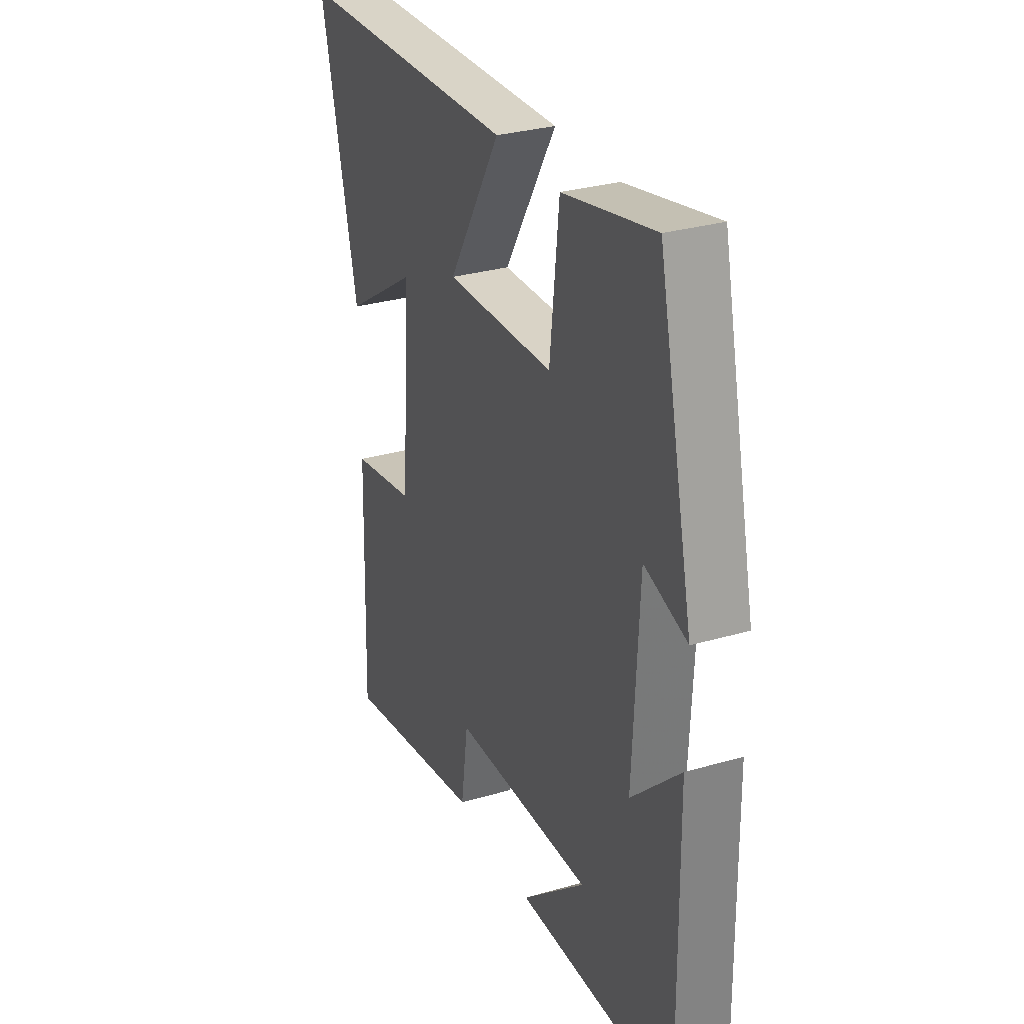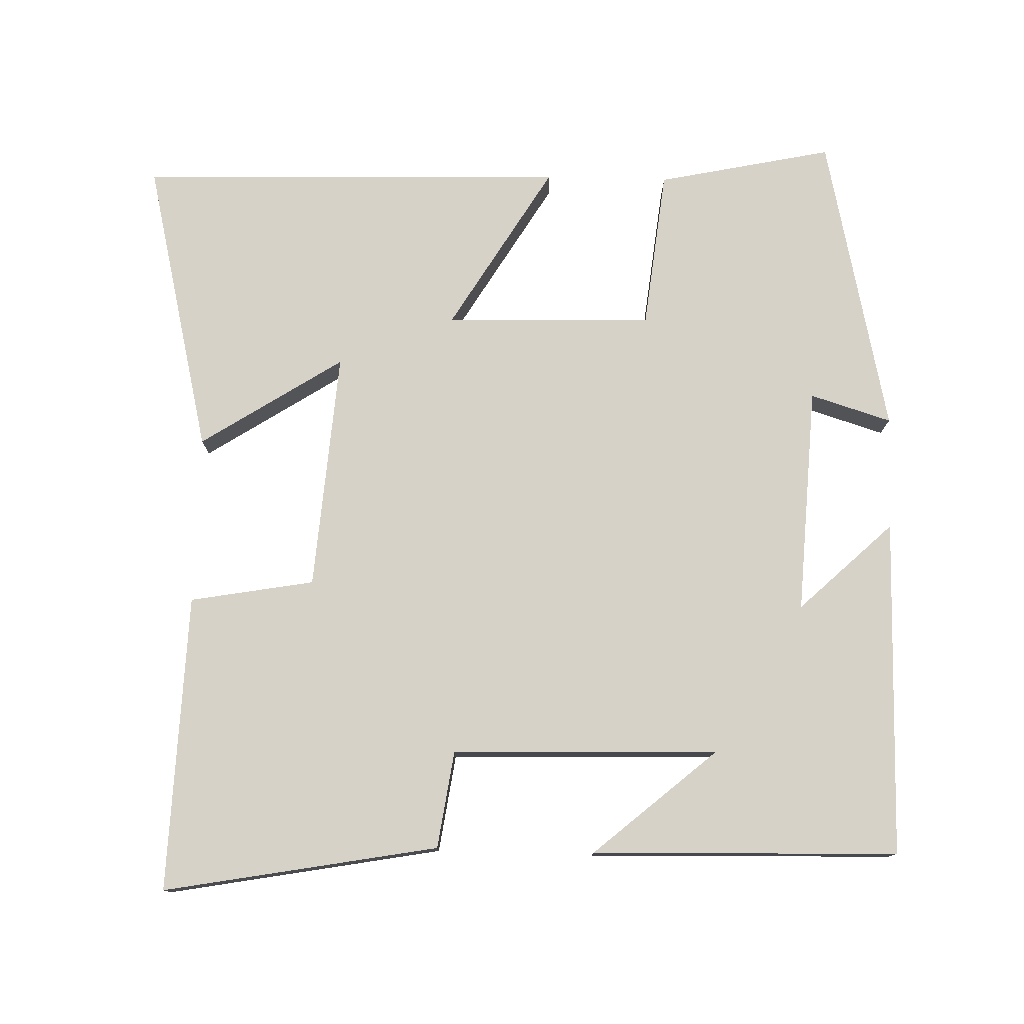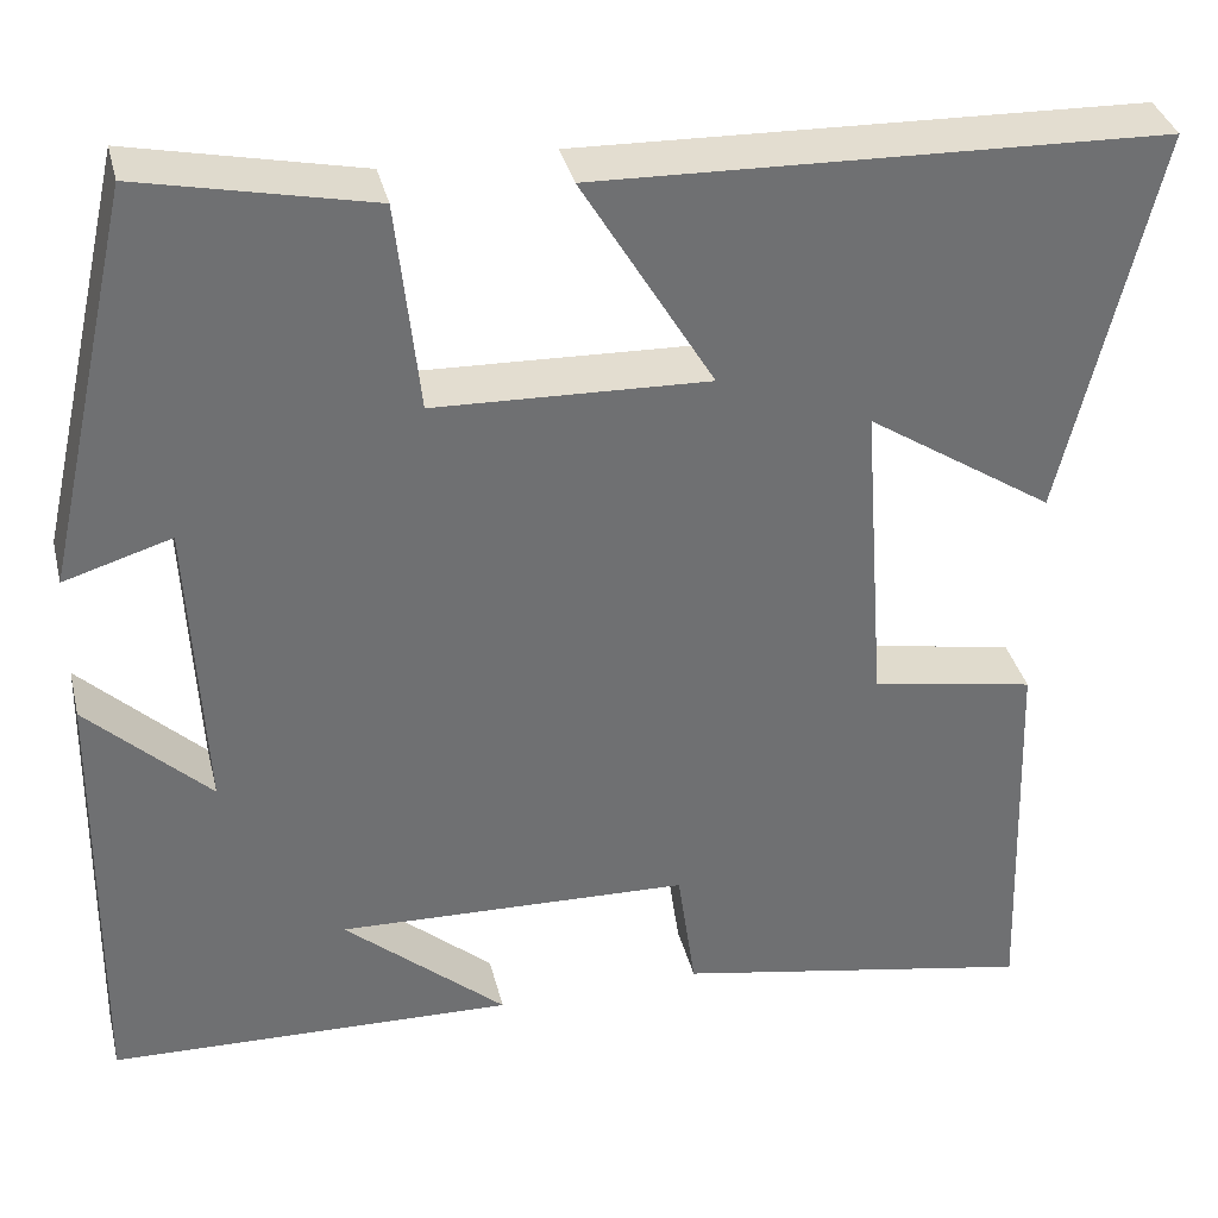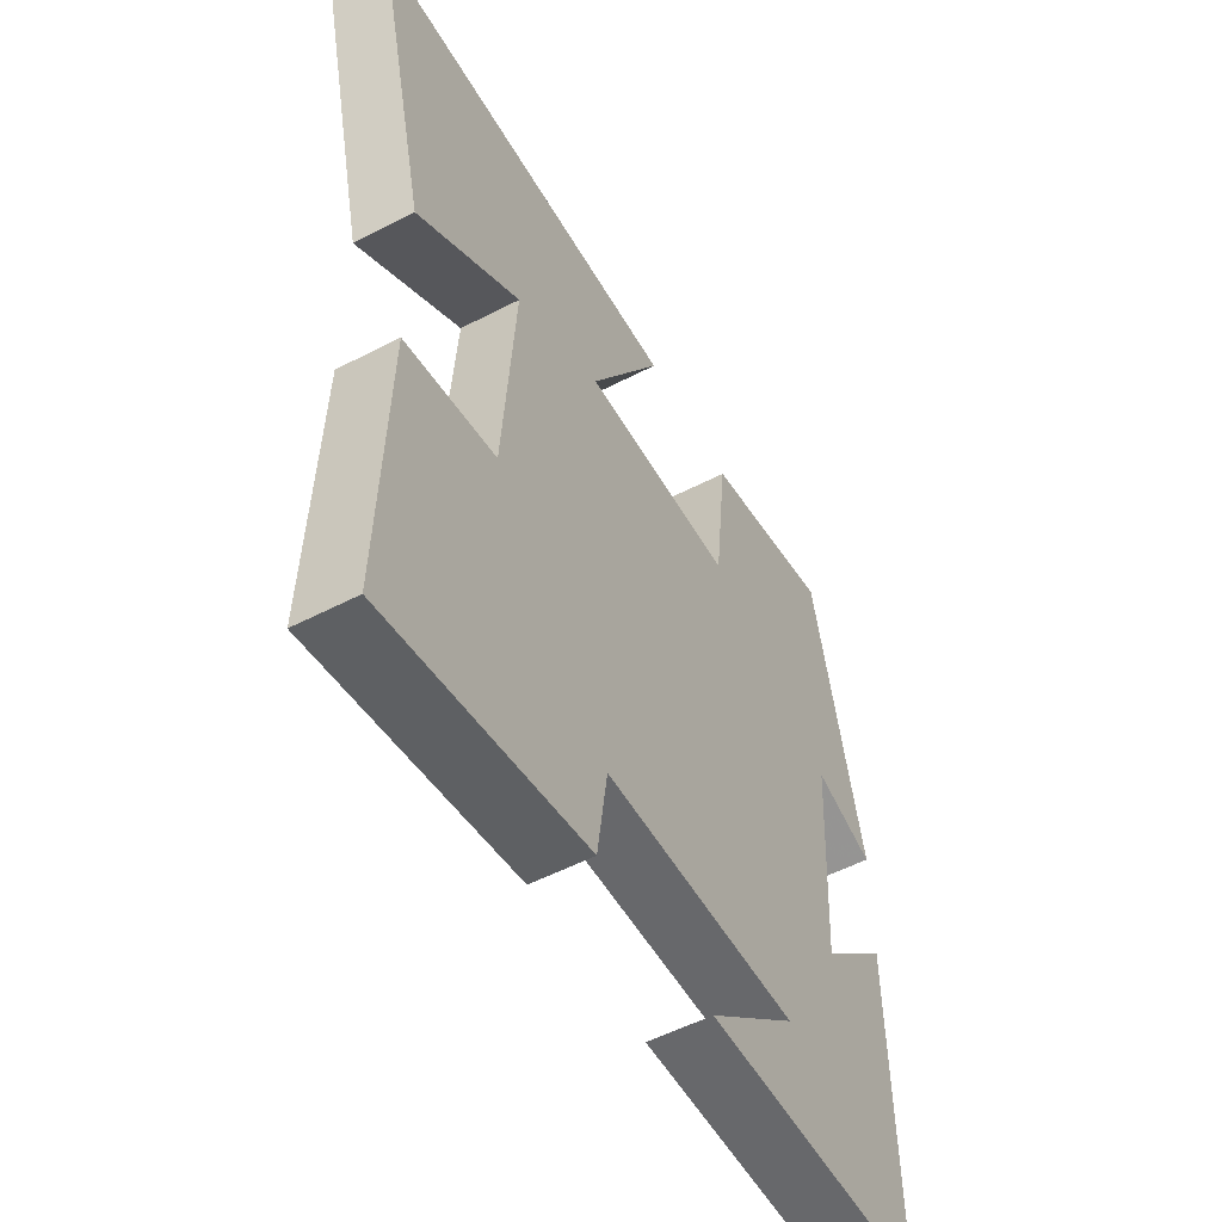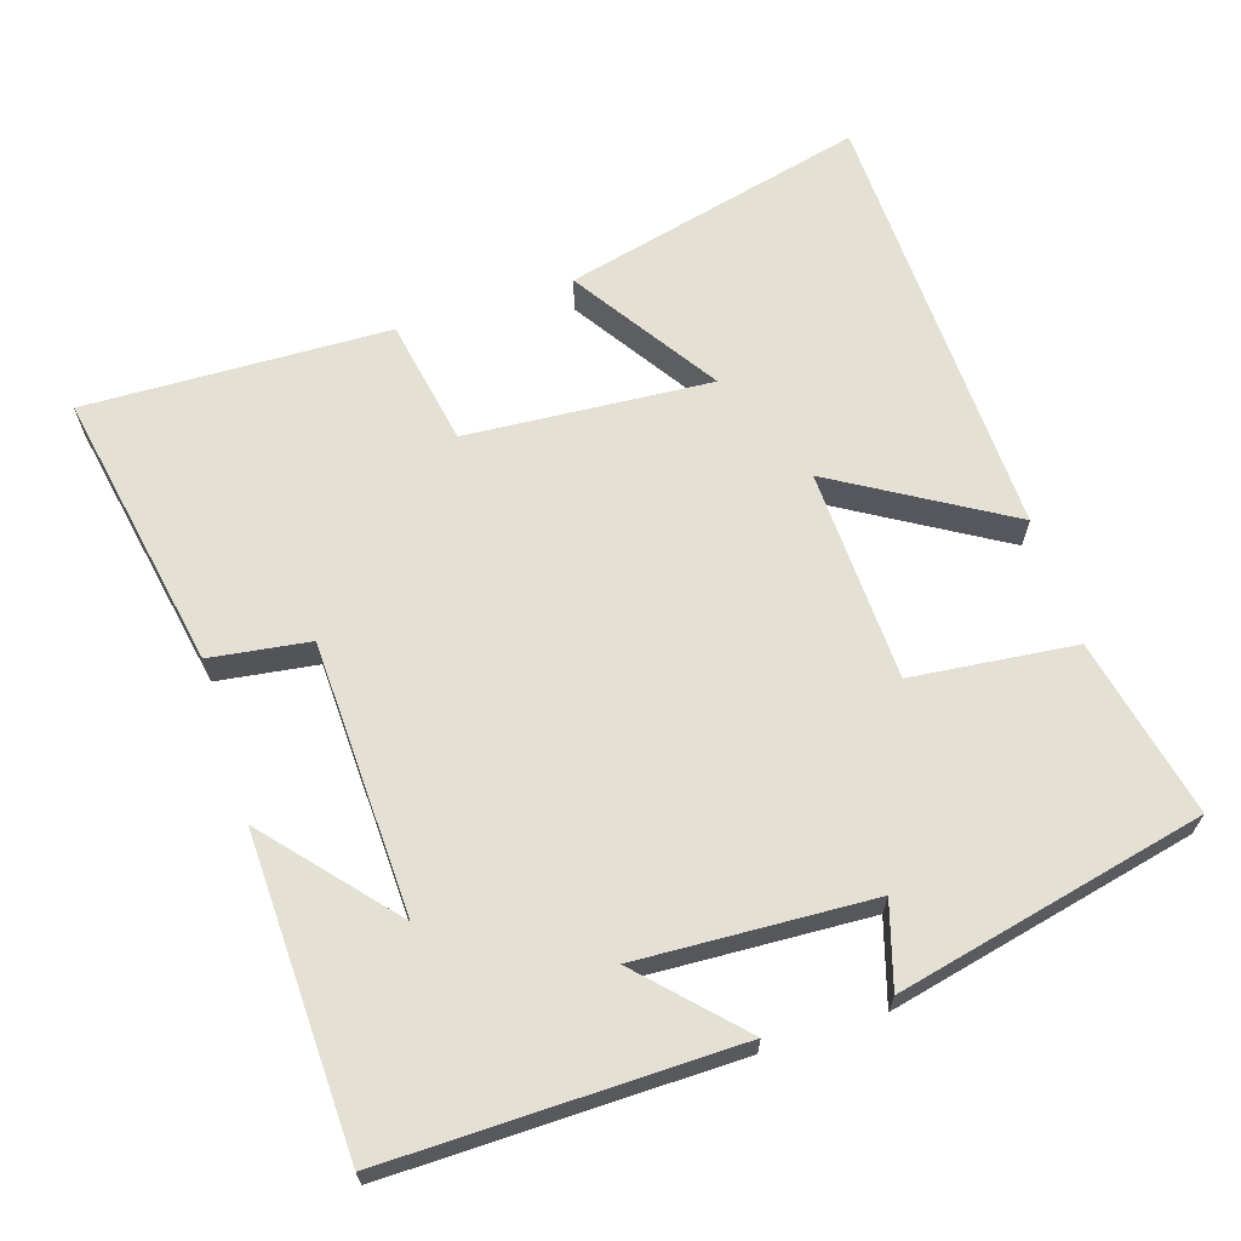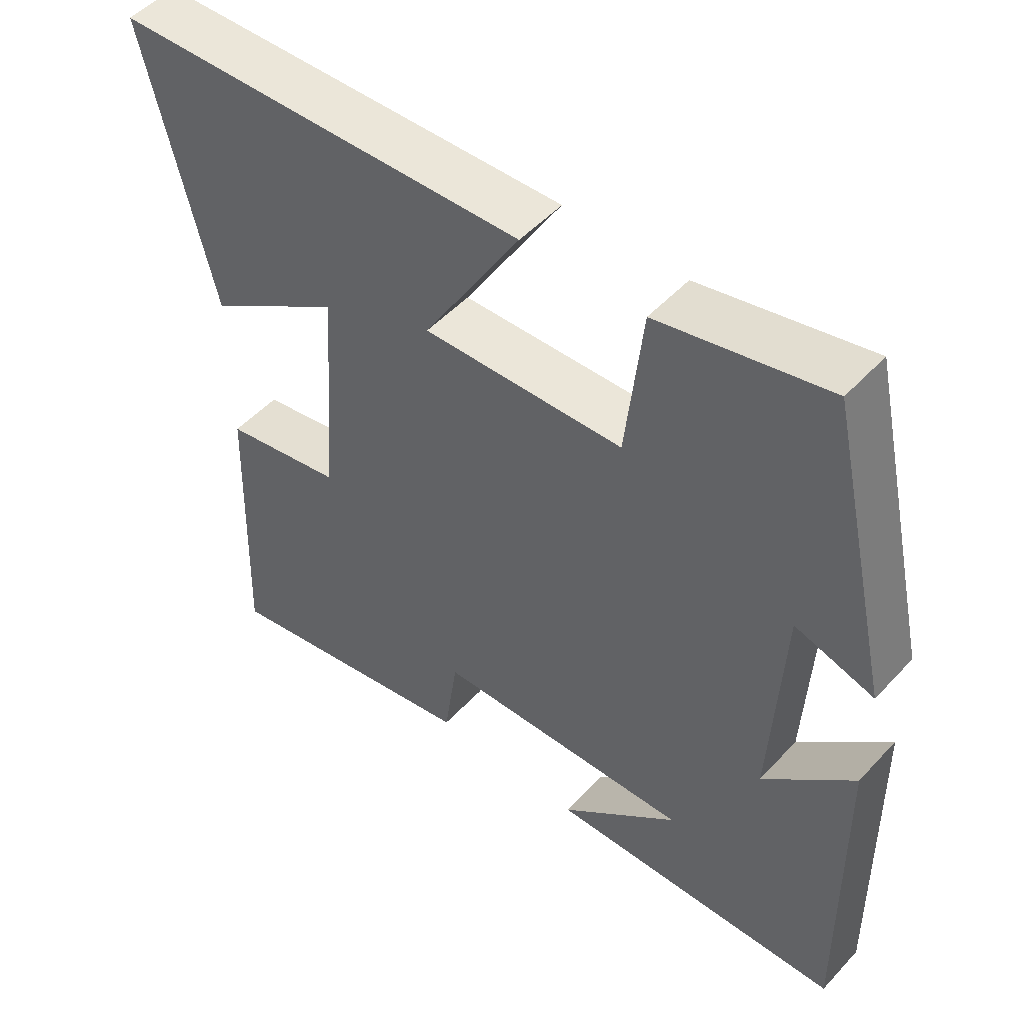
<metadata>
{"format":"obj","ext":"obj","renderer":"f3d","projection":"perspective","resolution":1024,"background":"white","views":[{"elev":30.3,"azim":-112.8,"up":"+Z"},{"elev":77.4,"azim":-178.2,"up":"+Y"},{"elev":35.5,"azim":-13.5,"up":"+Z"},{"elev":-53.9,"azim":118.9,"up":"+Z"},{"elev":65.7,"azim":-107.8,"up":"+Y"},{"elev":50.2,"azim":-139.2,"up":"+Z"}]}
</metadata>
<code>
v -0.506 0.07 -0.488
v -0.5 0.07 -0.021
v -0.372 0.07 -0.143
v -0.388 0.07 0.171
v -0.5 0.07 0.137
v -0.407 0.07 0.552
v -0.166 0.07 0.5
v -0.142 0.07 0.28
v 0.144 0.07 0.27
v 0.006 0.07 0.5
v 0.598 0.07 0.481
v 0.5 0.07 0.074
v 0.305 0.07 0.201
v 0.329 0.07 -0.129
v 0.5 0.07 -0.16
v 0.513 0.07 -0.57
v 0.135 0.07 -0.5
v 0.116 0.07 -0.366
v -0.252 0.07 -0.354
v -0.083 0.07 -0.5
v -0.506 0 -0.488
v -0.5 0 -0.021
v -0.372 0 -0.143
v -0.388 0 0.171
v -0.5 0 0.137
v -0.407 0 0.552
v -0.166 0 0.5
v -0.142 0 0.28
v 0.144 0 0.27
v 0.006 0 0.5
v 0.598 0 0.481
v 0.5 0 0.074
v 0.305 0 0.201
v 0.329 0 -0.129
v 0.5 0 -0.16
v 0.513 0 -0.57
v 0.135 0 -0.5
v 0.116 0 -0.366
v -0.252 0 -0.354
v -0.083 0 -0.5
f 19 20 1
f 15 16 17 18
f 14 15 18 19
f 13 14 19
f 10 11 12 13
f 9 10 13
f 8 9 13 19
f 4 5 6 7
f 3 4 7 8
f 19 1 2 3
f 3 8 19
f 21 40 39
f 38 37 36 35
f 39 38 35 34
f 39 34 33
f 33 32 31 30
f 33 30 29
f 39 33 29 28
f 27 26 25 24
f 28 27 24 23
f 23 22 21 39
f 39 28 23
f 1 21 22 2
f 2 22 23 3
f 3 23 24 4
f 4 24 25 5
f 5 25 26 6
f 6 26 27 7
f 7 27 28 8
f 8 28 29 9
f 9 29 30 10
f 10 30 31 11
f 11 31 32 12
f 12 32 33 13
f 13 33 34 14
f 14 34 35 15
f 15 35 36 16
f 16 36 37 17
f 17 37 38 18
f 18 38 39 19
f 19 39 40 20
f 20 40 21 1

</code>
